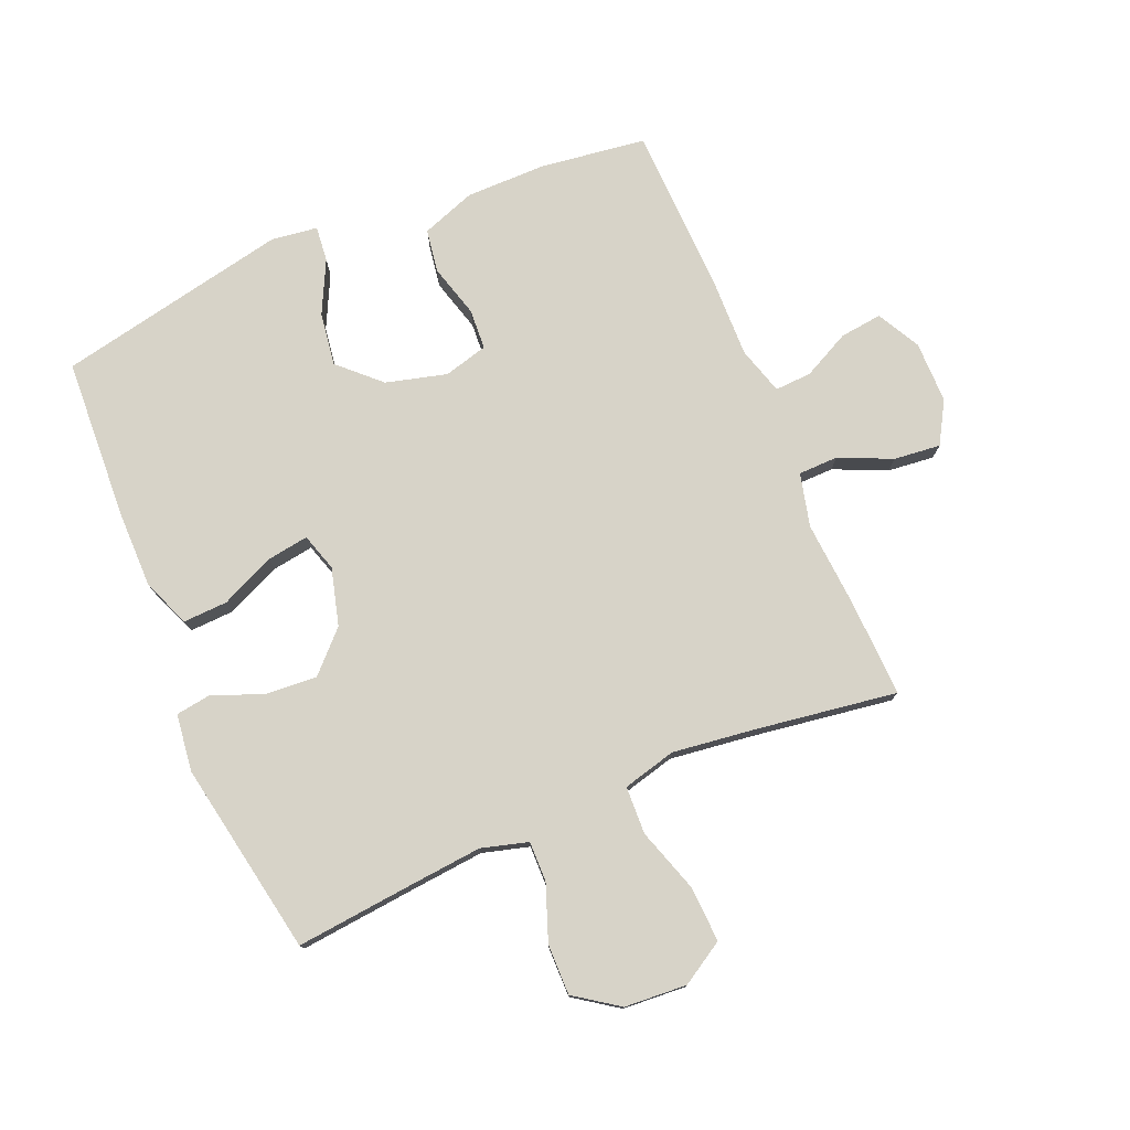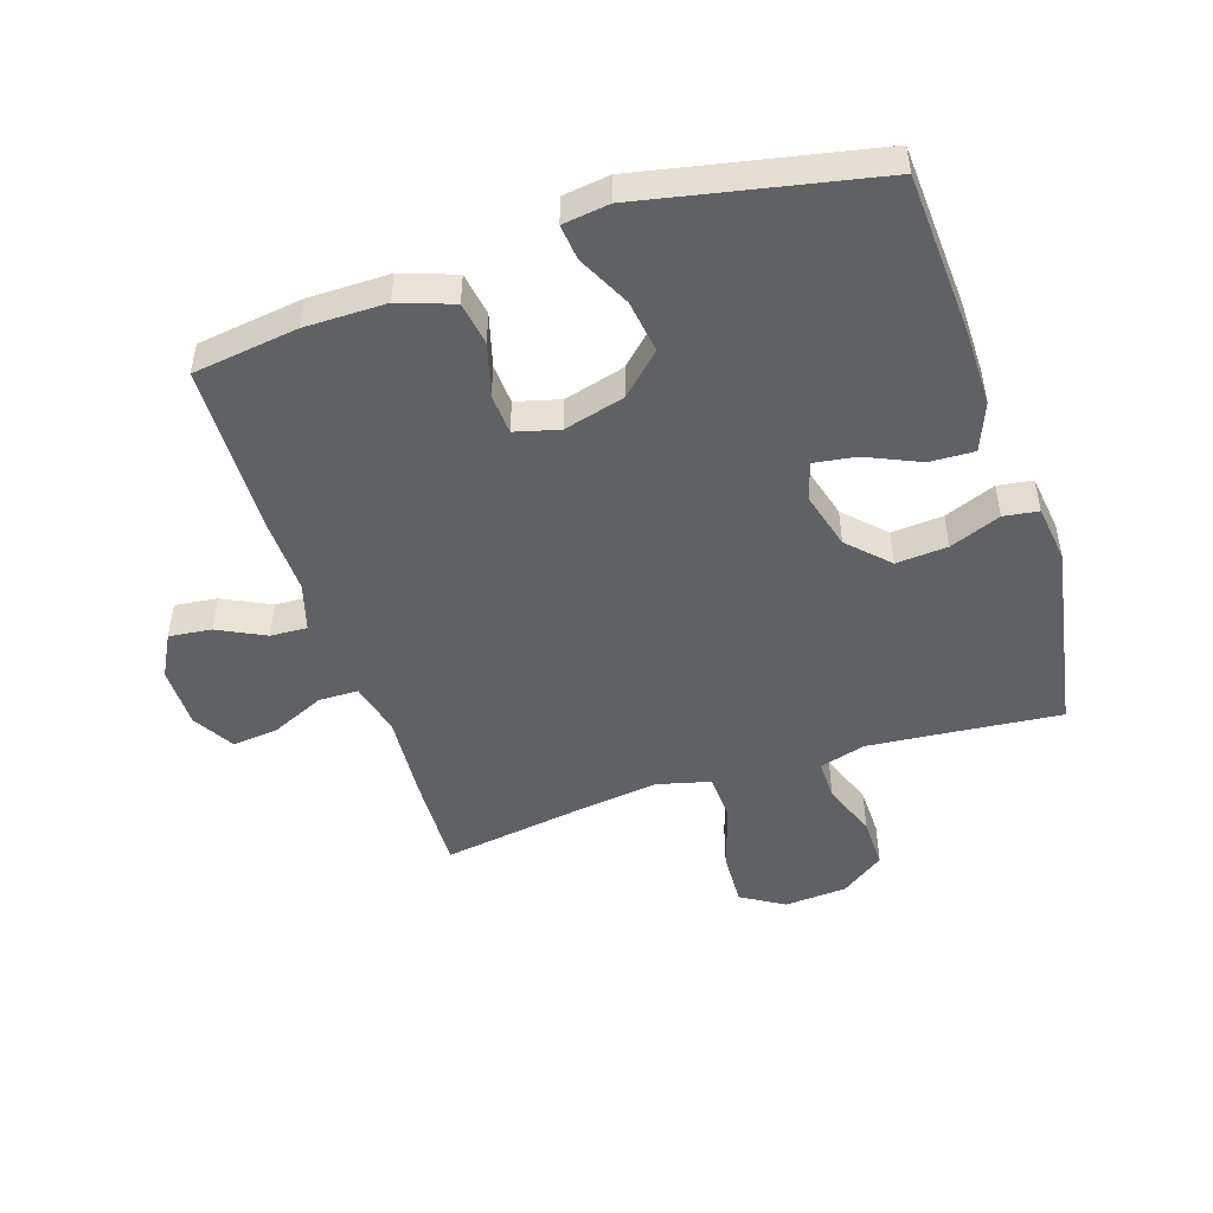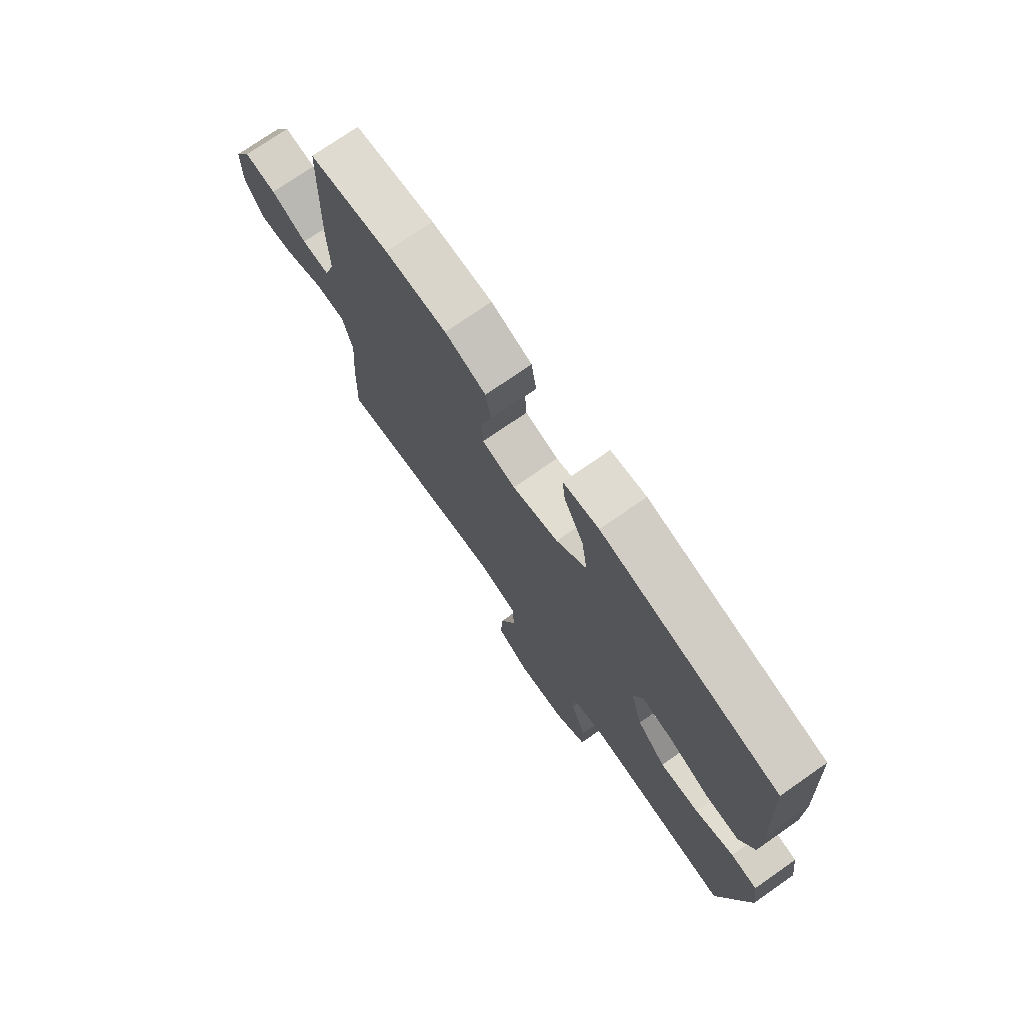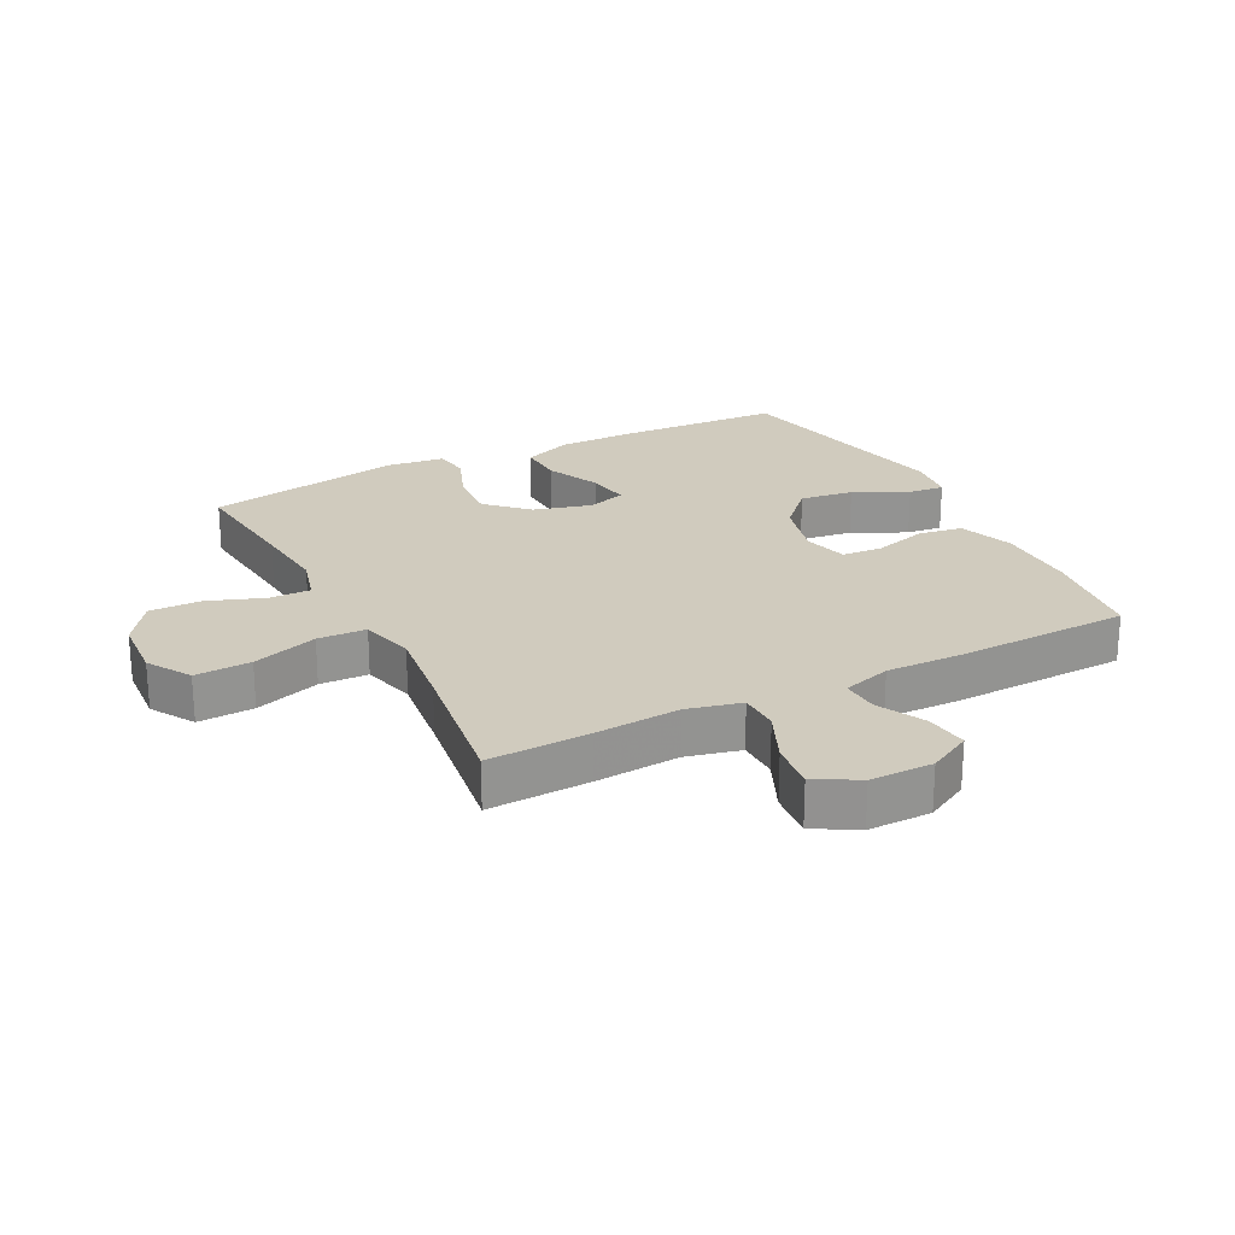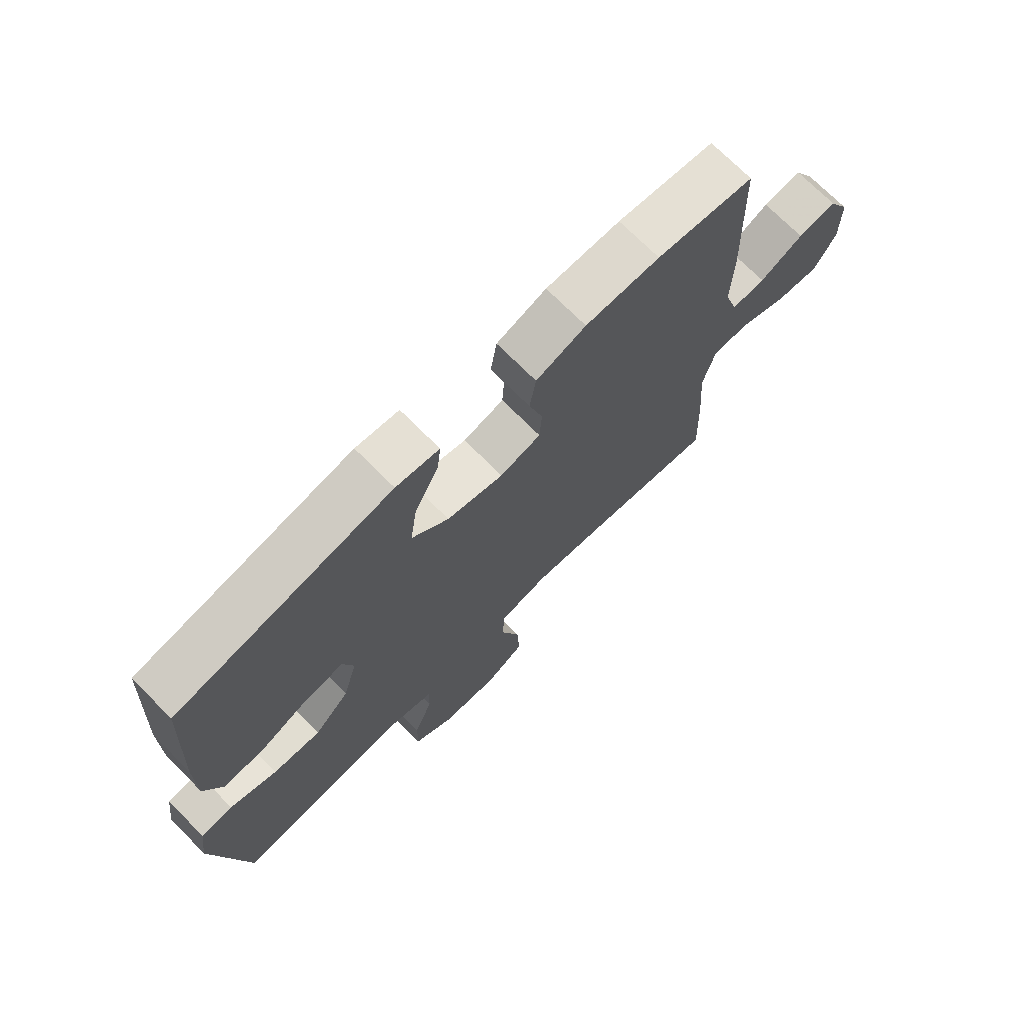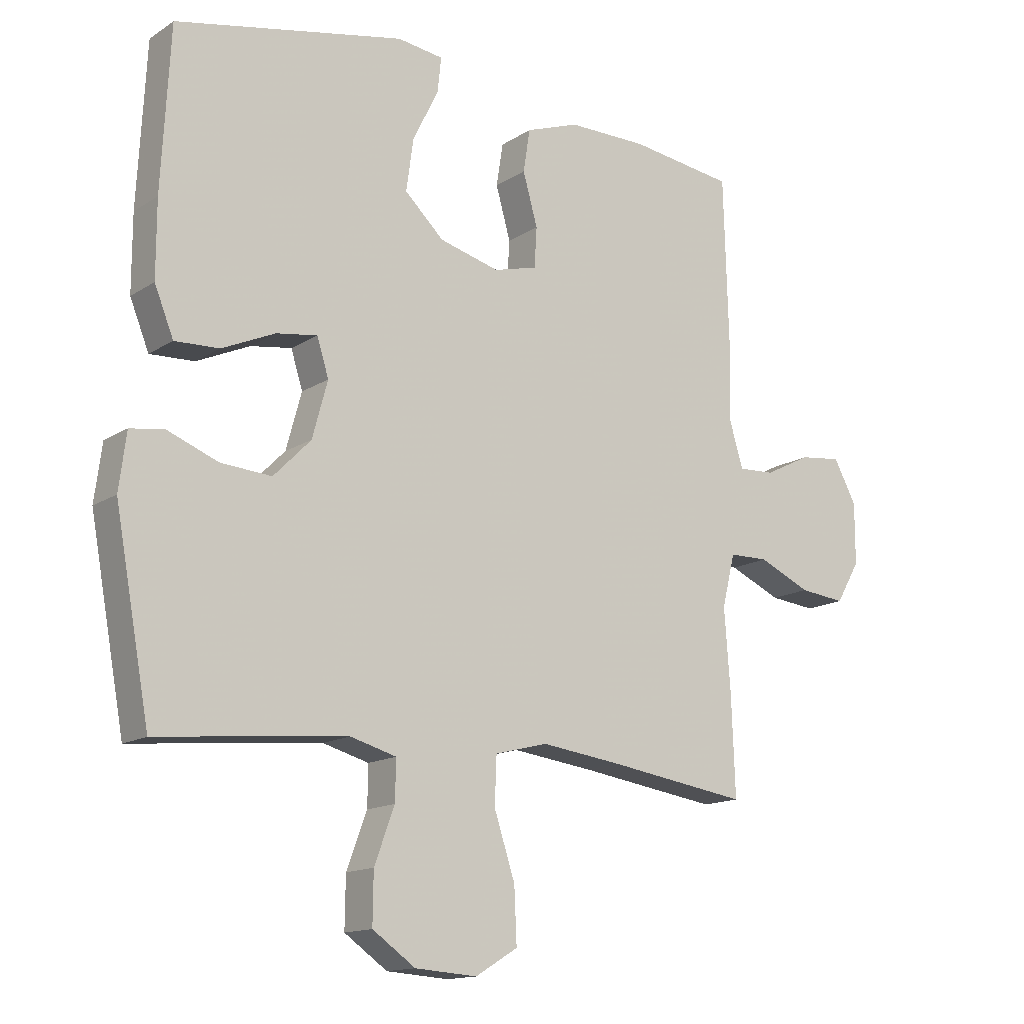
<metadata>
{"format":"obj","ext":"obj","renderer":"f3d","projection":"perspective","resolution":1024,"background":"white","views":[{"elev":77.0,"azim":157.1,"up":"+Y"},{"elev":-48.7,"azim":18.2,"up":"+Y"},{"elev":74.5,"azim":55.1,"up":"+Z"},{"elev":23.5,"azim":-117.3,"up":"+Y"},{"elev":72.2,"azim":135.2,"up":"+Z"},{"elev":-14.4,"azim":143.9,"up":"+Z"}]}
</metadata>
<code>
v -0.5 0.07 -0.5
v -0.494 0.07 -0.339
v -0.484 0.07 -0.204
v -0.505 0.07 -0.118
v -0.569 0.07 -0.117
v -0.654 0.07 -0.155
v -0.729 0.07 -0.163
v -0.768 0.07 -0.096
v -0.768 0.07 0.004
v -0.731 0.07 0.073
v -0.663 0.07 0.065
v -0.587 0.07 0.027
v -0.528 0.07 0.024
v -0.505 0.07 0.101
v -0.508 0.07 0.225
v -0.5 0.07 0.5
v -0.33 0.07 0.523
v -0.2 0.07 0.523
v -0.113 0.07 0.492
v -0.102 0.07 0.422
v -0.126 0.07 0.337
v -0.122 0.07 0.272
v -0.051 0.07 0.253
v 0.047 0.07 0.279
v 0.111 0.07 0.34
v 0.099 0.07 0.425
v 0.057 0.07 0.51
v 0.051 0.07 0.567
v 0.126 0.07 0.577
v 0.5 0.07 0.5
v 0.514 0.07 0.238
v 0.514 0.07 0.115
v 0.483 0.07 0.038
v 0.411 0.07 0.041
v 0.324 0.07 0.08
v 0.257 0.07 0.09
v 0.238 0.07 0.029
v 0.263 0.07 -0.063
v 0.324 0.07 -0.125
v 0.407 0.07 -0.119
v 0.489 0.07 -0.087
v 0.545 0.07 -0.095
v 0.557 0.07 -0.187
v 0.5 0.07 -0.5
v 0.31 0.07 -0.481
v 0.192 0.07 -0.47
v 0.117 0.07 -0.491
v 0.118 0.07 -0.556
v 0.151 0.07 -0.645
v 0.152 0.07 -0.727
v 0.082 0.07 -0.776
v -0.019 0.07 -0.783
v -0.088 0.07 -0.741
v -0.084 0.07 -0.652
v -0.05 0.07 -0.548
v -0.053 0.07 -0.471
v -0.139 0.07 -0.449
v -0.271 0.07 -0.466
v -0.5 0 -0.5
v -0.494 0 -0.339
v -0.484 0 -0.204
v -0.505 0 -0.118
v -0.569 0 -0.117
v -0.654 0 -0.155
v -0.729 0 -0.163
v -0.768 0 -0.096
v -0.768 0 0.004
v -0.731 0 0.073
v -0.663 0 0.065
v -0.587 0 0.027
v -0.528 0 0.024
v -0.505 0 0.101
v -0.508 0 0.225
v -0.5 0 0.5
v -0.33 0 0.523
v -0.2 0 0.523
v -0.113 0 0.492
v -0.102 0 0.422
v -0.126 0 0.337
v -0.122 0 0.272
v -0.051 0 0.253
v 0.047 0 0.279
v 0.111 0 0.34
v 0.099 0 0.425
v 0.057 0 0.51
v 0.051 0 0.567
v 0.126 0 0.577
v 0.5 0 0.5
v 0.514 0 0.238
v 0.514 0 0.115
v 0.483 0 0.038
v 0.411 0 0.041
v 0.324 0 0.08
v 0.257 0 0.09
v 0.238 0 0.029
v 0.263 0 -0.063
v 0.324 0 -0.125
v 0.407 0 -0.119
v 0.489 0 -0.087
v 0.545 0 -0.095
v 0.557 0 -0.187
v 0.5 0 -0.5
v 0.31 0 -0.481
v 0.192 0 -0.47
v 0.117 0 -0.491
v 0.118 0 -0.556
v 0.151 0 -0.645
v 0.152 0 -0.727
v 0.082 0 -0.776
v -0.019 0 -0.783
v -0.088 0 -0.741
v -0.084 0 -0.652
v -0.05 0 -0.548
v -0.053 0 -0.471
v -0.139 0 -0.449
v -0.271 0 -0.466
f 52 53 54 55
f 52 55 56
f 51 52 56
f 48 49 50 51
f 47 48 51 56
f 46 47 56 57
f 42 43 44 45
f 40 41 42 45
f 39 40 45 46
f 38 39 46 57
f 32 33 34 35
f 32 35 36
f 31 32 36
f 30 31 36
f 29 30 36
f 26 27 28 29
f 25 26 29 36
f 24 25 36 37
f 18 19 20 21
f 18 21 22
f 17 18 22
f 14 15 16 17
f 13 14 17 22
f 9 10 11 12
f 9 12 13
f 8 9 13
f 5 6 7 8
f 4 5 8 13
f 3 4 13 22
f 58 1 2 3
f 23 24 37 38
f 23 38 57 58
f 3 22 23 58
f 113 112 111 110
f 114 113 110
f 114 110 109
f 109 108 107 106
f 114 109 106 105
f 115 114 105 104
f 103 102 101 100
f 103 100 99 98
f 104 103 98 97
f 115 104 97 96
f 93 92 91 90
f 94 93 90
f 94 90 89
f 94 89 88
f 94 88 87
f 87 86 85 84
f 94 87 84 83
f 95 94 83 82
f 79 78 77 76
f 80 79 76
f 80 76 75
f 75 74 73 72
f 80 75 72 71
f 70 69 68 67
f 71 70 67
f 71 67 66
f 66 65 64 63
f 71 66 63 62
f 80 71 62 61
f 61 60 59 116
f 96 95 82 81
f 116 115 96 81
f 116 81 80 61
f 1 59 60 2
f 2 60 61 3
f 3 61 62 4
f 4 62 63 5
f 5 63 64 6
f 6 64 65 7
f 7 65 66 8
f 8 66 67 9
f 9 67 68 10
f 10 68 69 11
f 11 69 70 12
f 12 70 71 13
f 13 71 72 14
f 14 72 73 15
f 15 73 74 16
f 16 74 75 17
f 17 75 76 18
f 18 76 77 19
f 19 77 78 20
f 20 78 79 21
f 21 79 80 22
f 22 80 81 23
f 23 81 82 24
f 24 82 83 25
f 25 83 84 26
f 26 84 85 27
f 27 85 86 28
f 28 86 87 29
f 29 87 88 30
f 30 88 89 31
f 31 89 90 32
f 32 90 91 33
f 33 91 92 34
f 34 92 93 35
f 35 93 94 36
f 36 94 95 37
f 37 95 96 38
f 38 96 97 39
f 39 97 98 40
f 40 98 99 41
f 41 99 100 42
f 42 100 101 43
f 43 101 102 44
f 44 102 103 45
f 45 103 104 46
f 46 104 105 47
f 47 105 106 48
f 48 106 107 49
f 49 107 108 50
f 50 108 109 51
f 51 109 110 52
f 52 110 111 53
f 53 111 112 54
f 54 112 113 55
f 55 113 114 56
f 56 114 115 57
f 57 115 116 58
f 58 116 59 1

</code>
